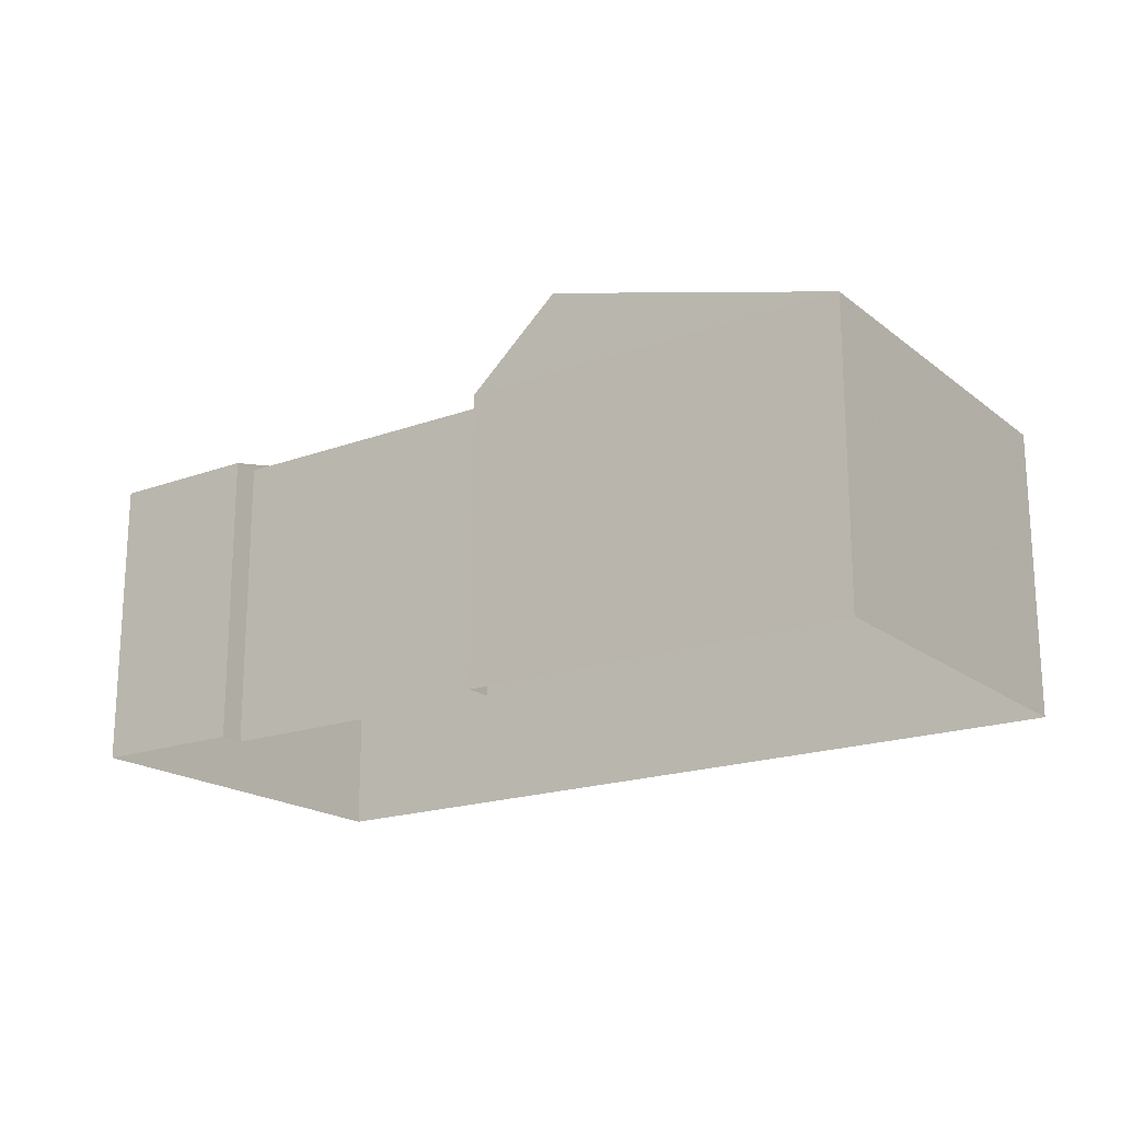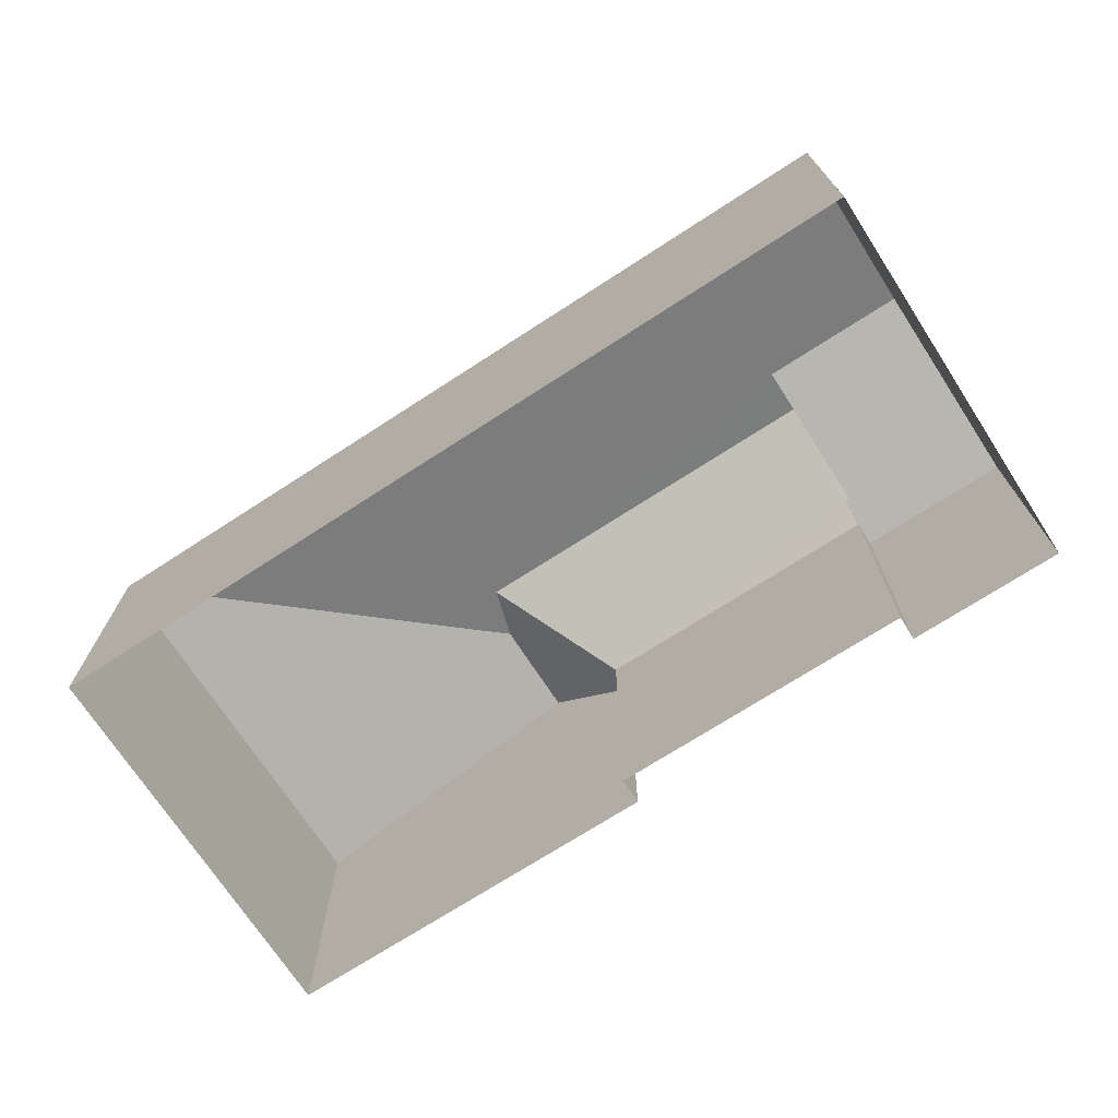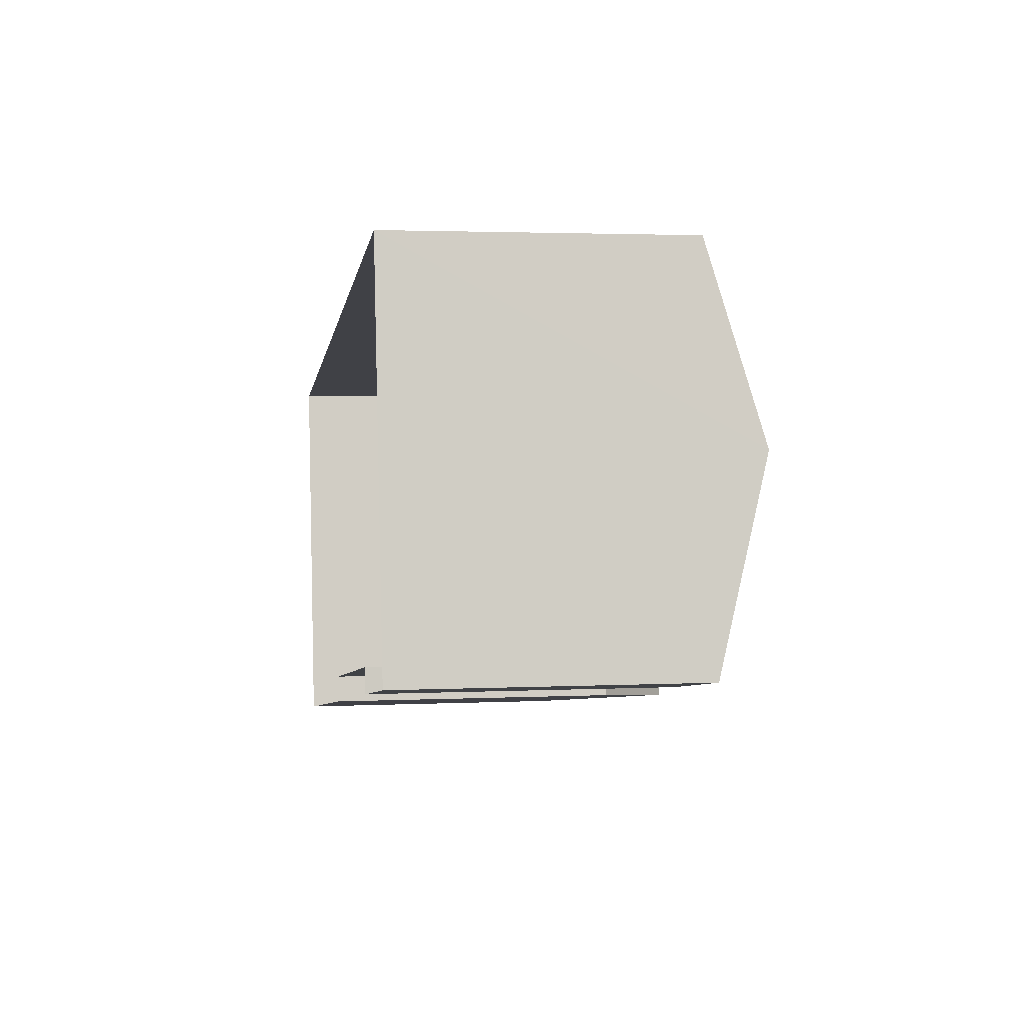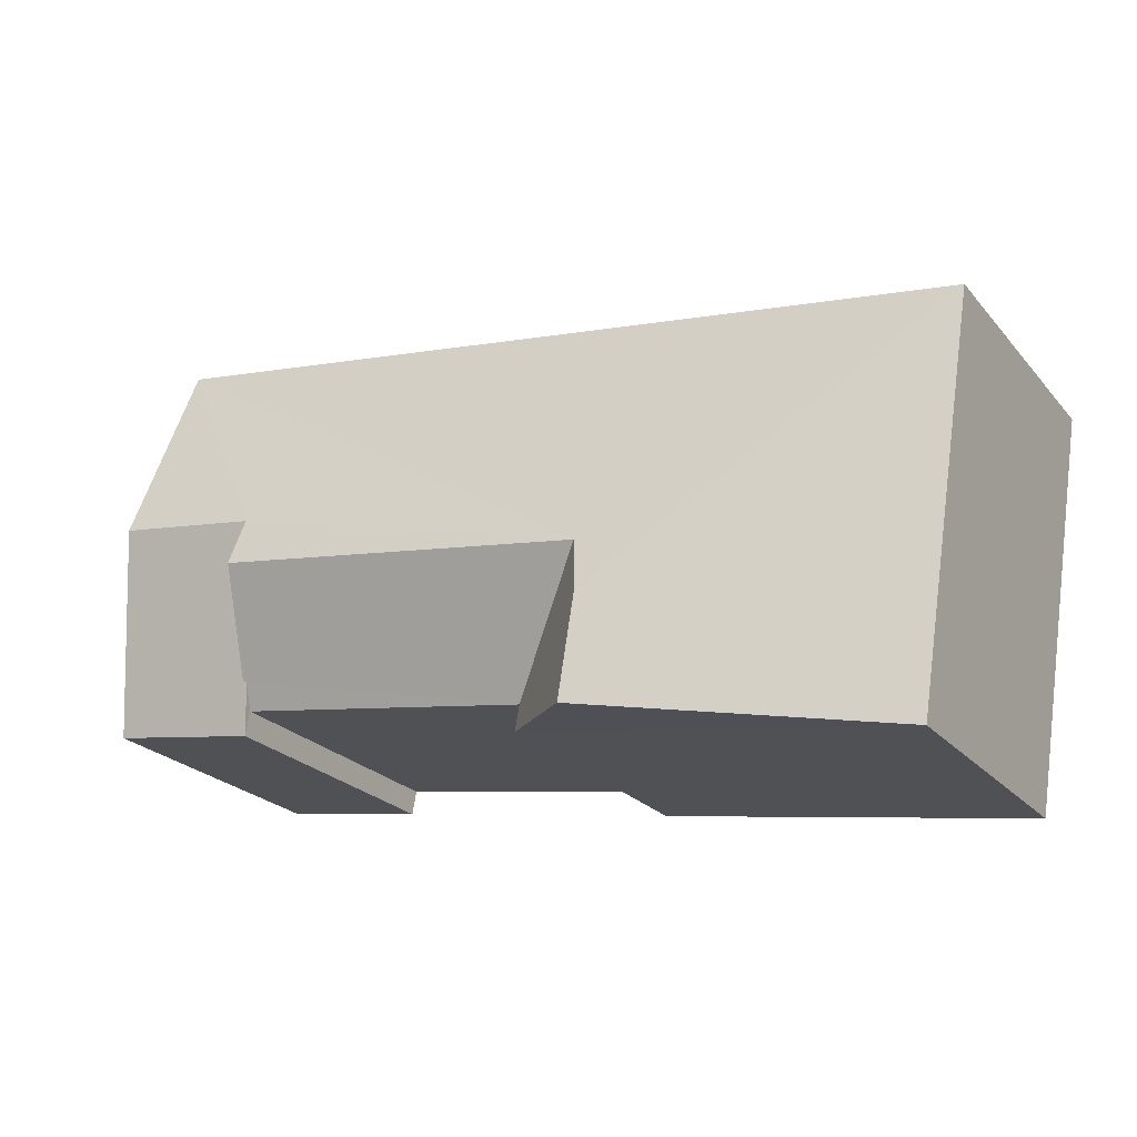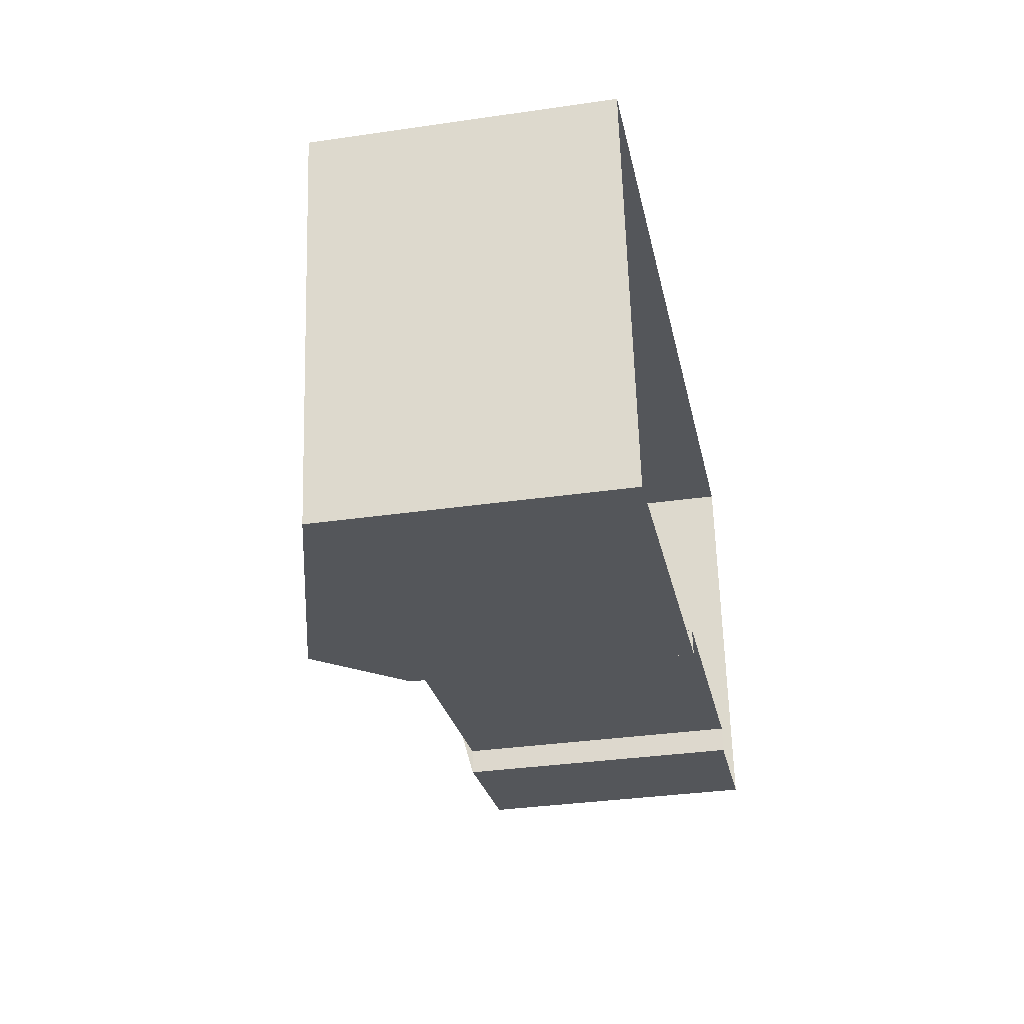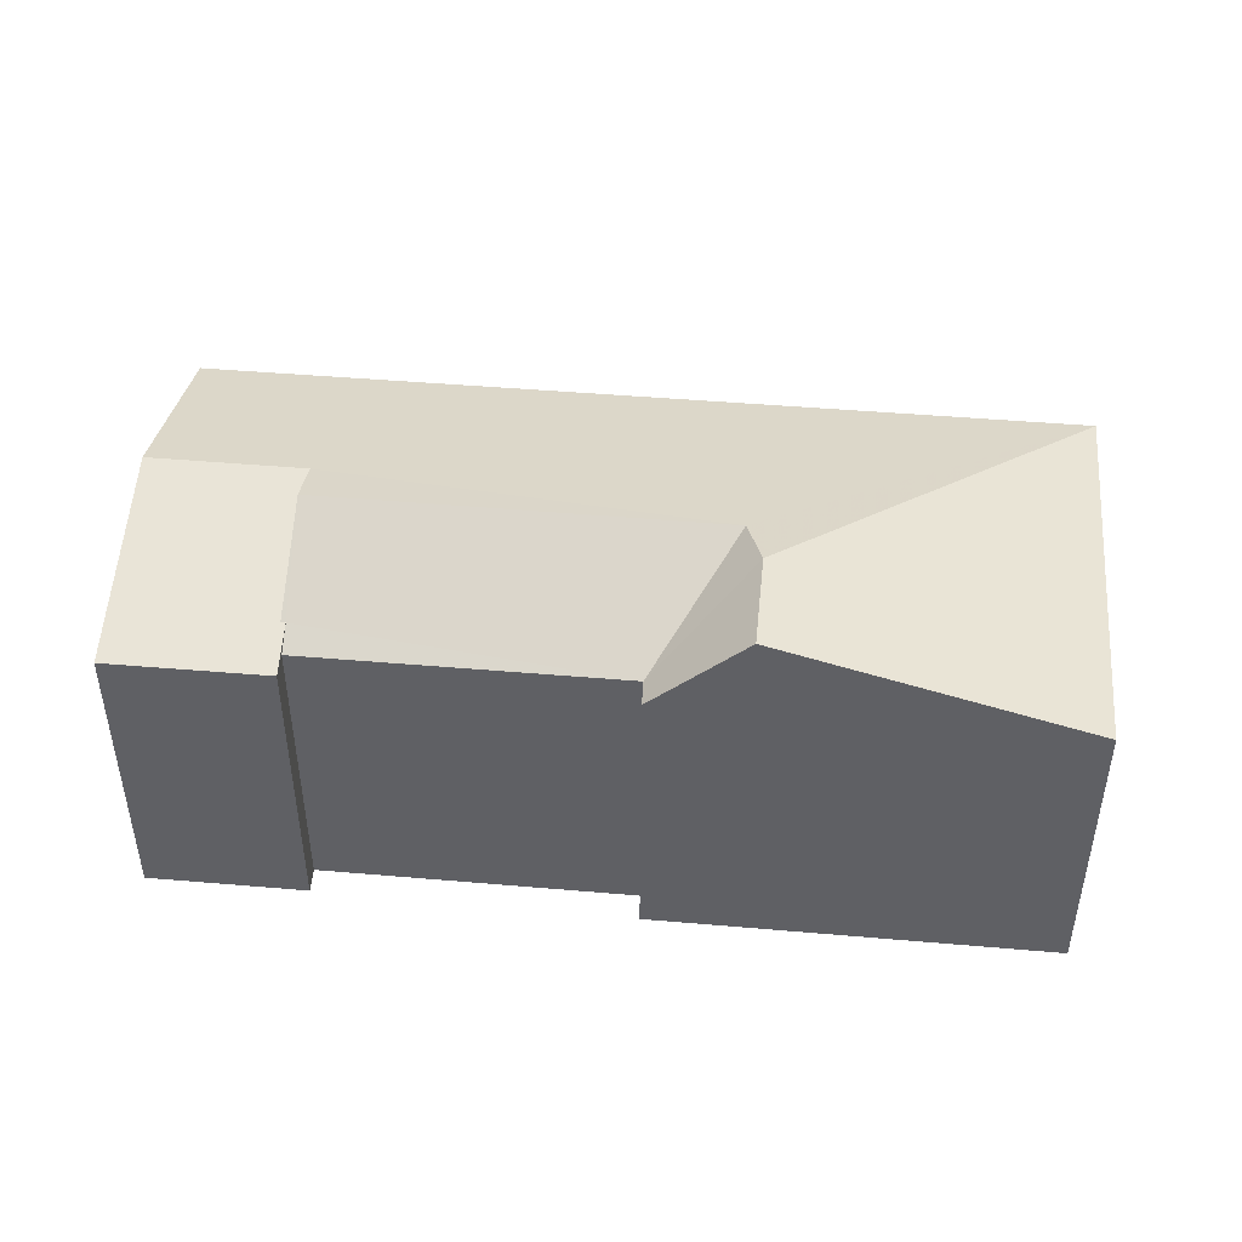
<metadata>
{"format":"obj","ext":"obj","renderer":"f3d","projection":"perspective","resolution":1024,"background":"white","views":[{"elev":-18.8,"azim":25.8,"up":"+Z"},{"elev":-71.5,"azim":-156.1,"up":"+Z"},{"elev":2.8,"azim":-99.6,"up":"+Y"},{"elev":-23.6,"azim":29.9,"up":"+Y"},{"elev":-34.4,"azim":101.1,"up":"+Y"},{"elev":45.4,"azim":-3.3,"up":"+Z"}]}
</metadata>
<code>
v -2.212e+05 -1.258e+05 23.95
v -2.212e+05 -1.258e+05 23.95
v -2.212e+05 -1.258e+05 23.95
v -2.212e+05 -1.258e+05 23.95
v -2.212e+05 -1.258e+05 23.95
v -2.212e+05 -1.258e+05 23.95
v -2.212e+05 -1.258e+05 23.95
v -2.212e+05 -1.258e+05 23.95
v -2.212e+05 -1.258e+05 31.32
v -2.212e+05 -1.258e+05 31.32
v -2.212e+05 -1.258e+05 30.18
v -2.212e+05 -1.258e+05 31.61
v -2.212e+05 -1.258e+05 30.18
v -2.212e+05 -1.258e+05 31.93
v -2.212e+05 -1.258e+05 31.61
v -2.212e+05 -1.258e+05 30.18
v -2.212e+05 -1.258e+05 31.93
v -2.212e+05 -1.258e+05 30.18
v -2.212e+05 -1.258e+05 30.18
v -2.212e+05 -1.258e+05 30.47
v -2.212e+05 -1.258e+05 30.18
v -2.212e+05 -1.258e+05 30.18
v -2.212e+05 -1.258e+05 30.47
v -2.212e+05 -1.258e+05 30.18
f 1 2 3
f 2 1 4
f 4 1 5
f 6 7 8
f 5 7 6
f 1 7 5
f 9 10 11
f 11 12 13
f 13 12 14
f 15 12 10
f 10 12 11
f 14 16 13
f 14 17 16
f 17 14 18
f 17 18 19
f 14 12 18
f 10 9 20
f 9 21 20
f 20 22 23
f 20 21 22
f 24 18 23
f 18 12 15
f 23 15 20
f 23 18 15
f 20 15 10
f 7 22 8
f 22 24 23
f 7 24 22
f 21 6 8
f 22 21 8
f 7 1 18
f 24 7 18
f 11 5 9
f 5 6 9
f 6 21 9
f 19 3 16
f 19 16 17
f 3 2 16
f 11 4 5
f 11 13 4
f 13 2 4
f 13 16 2
f 18 1 3
f 19 18 3

</code>
